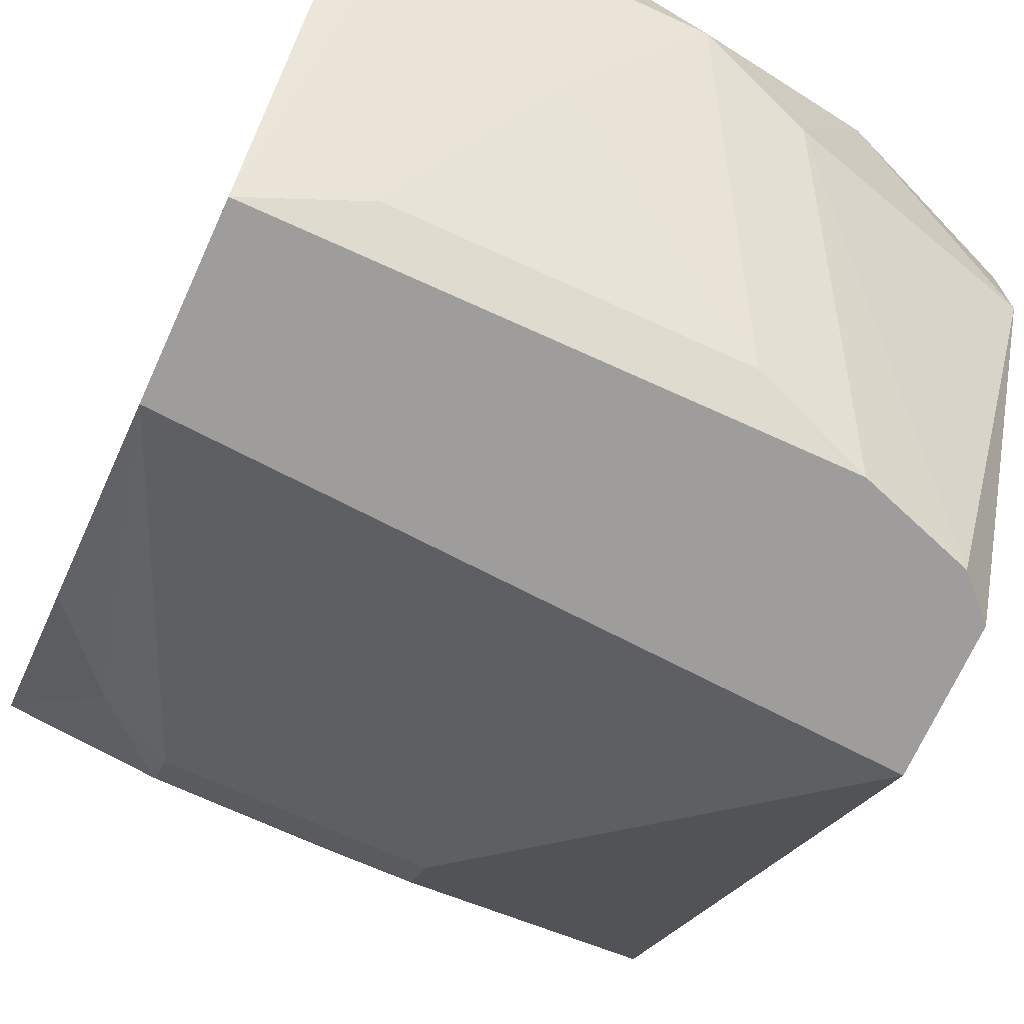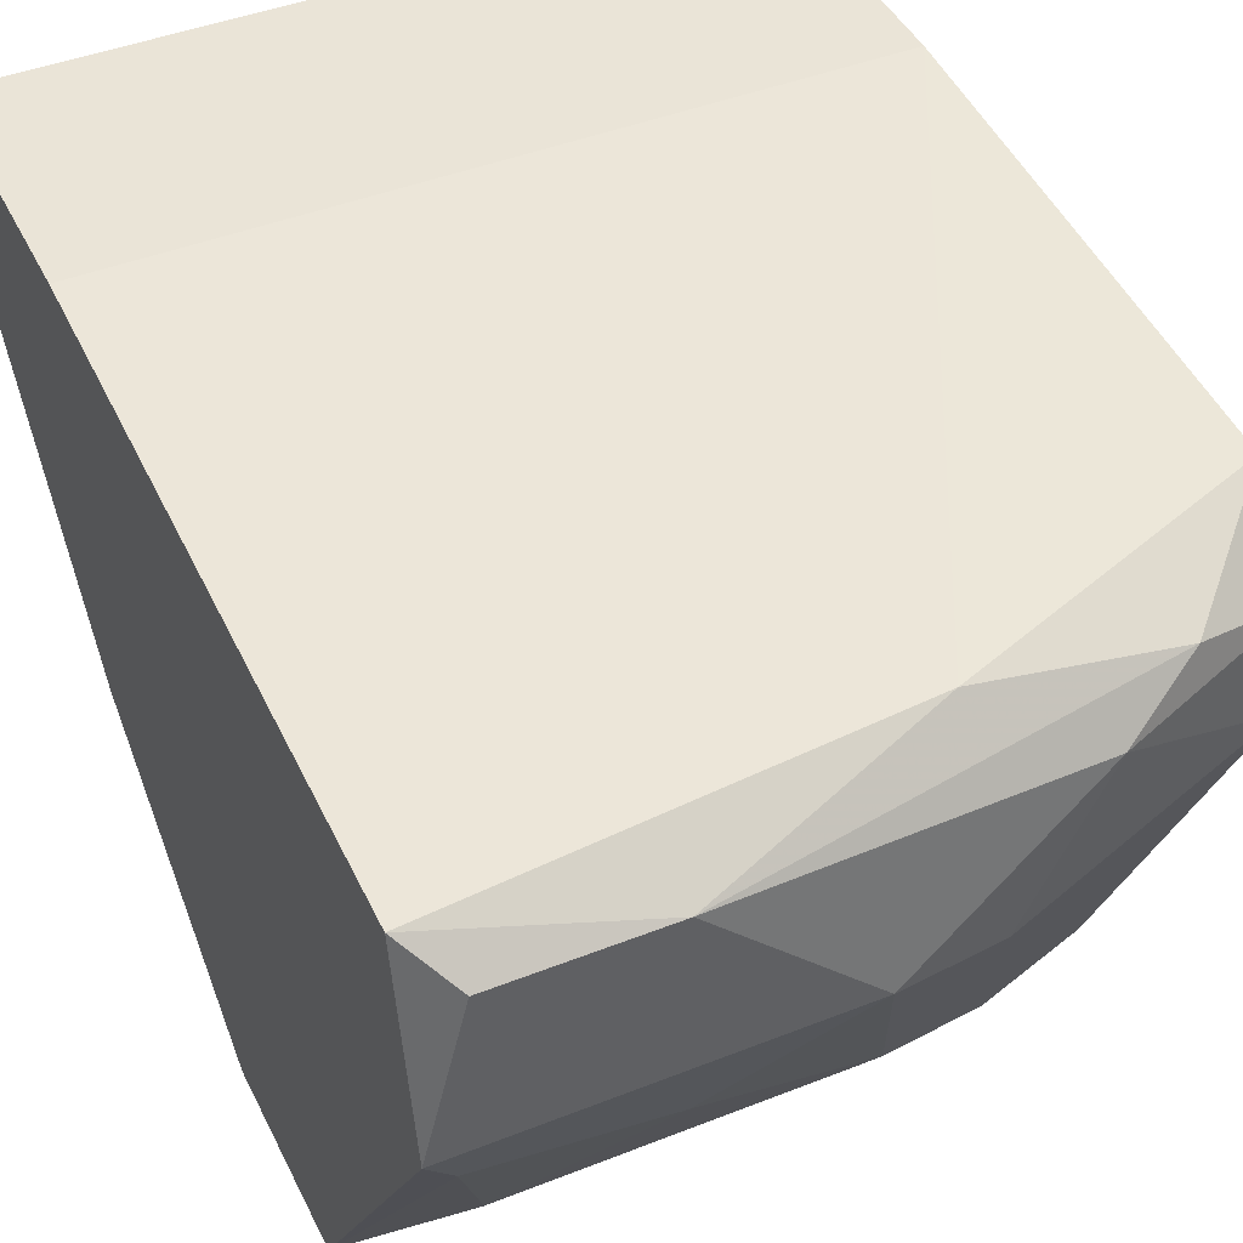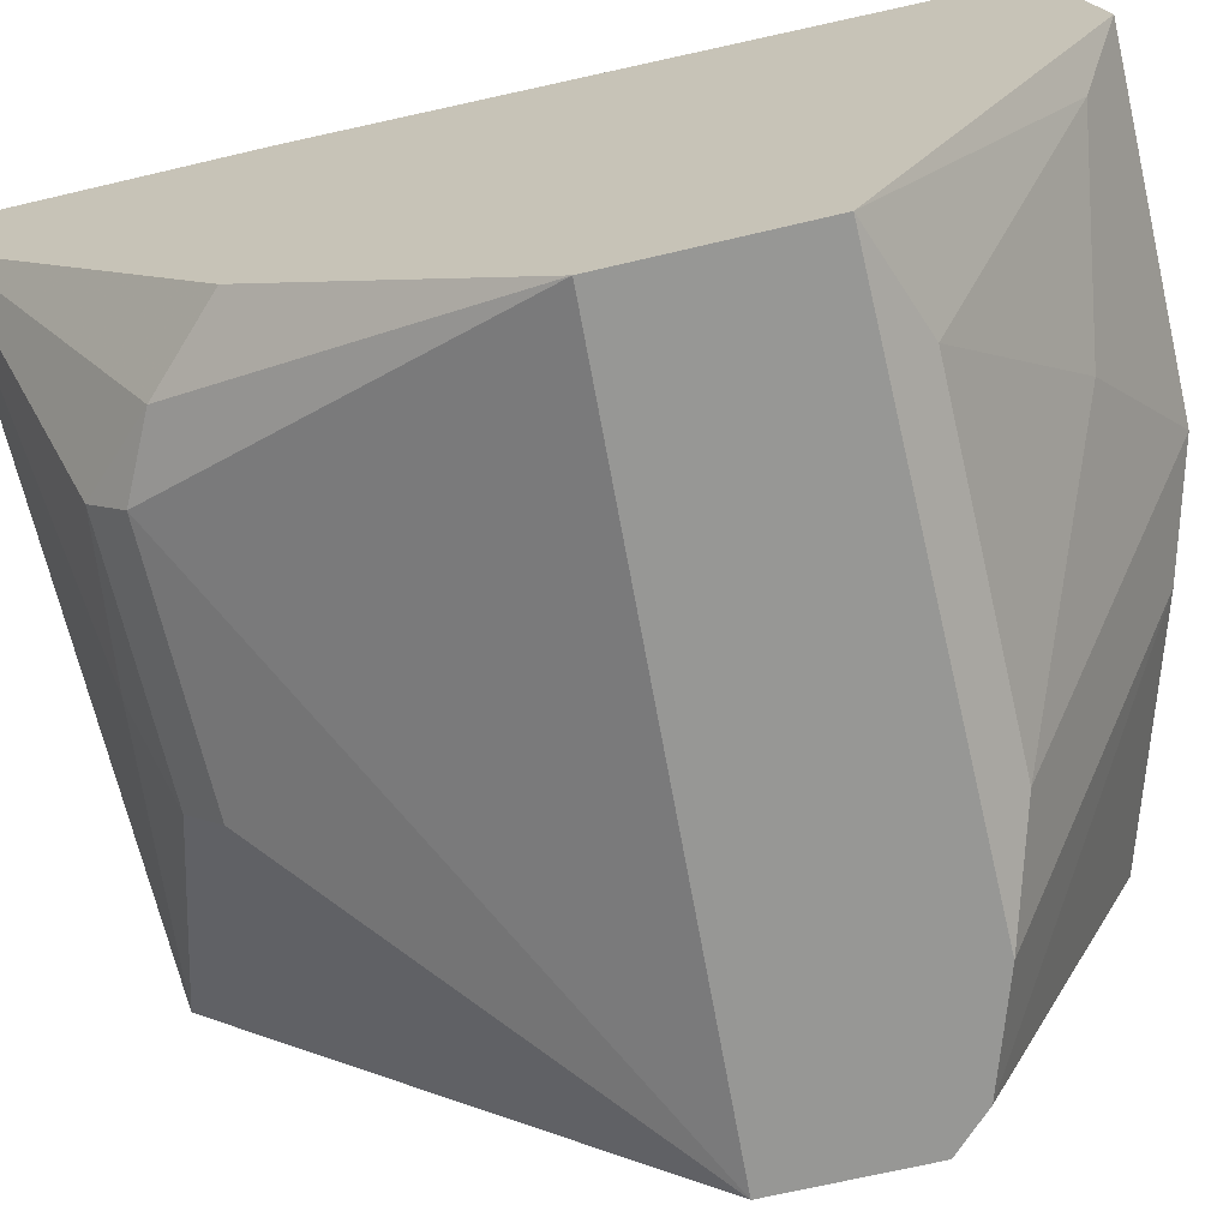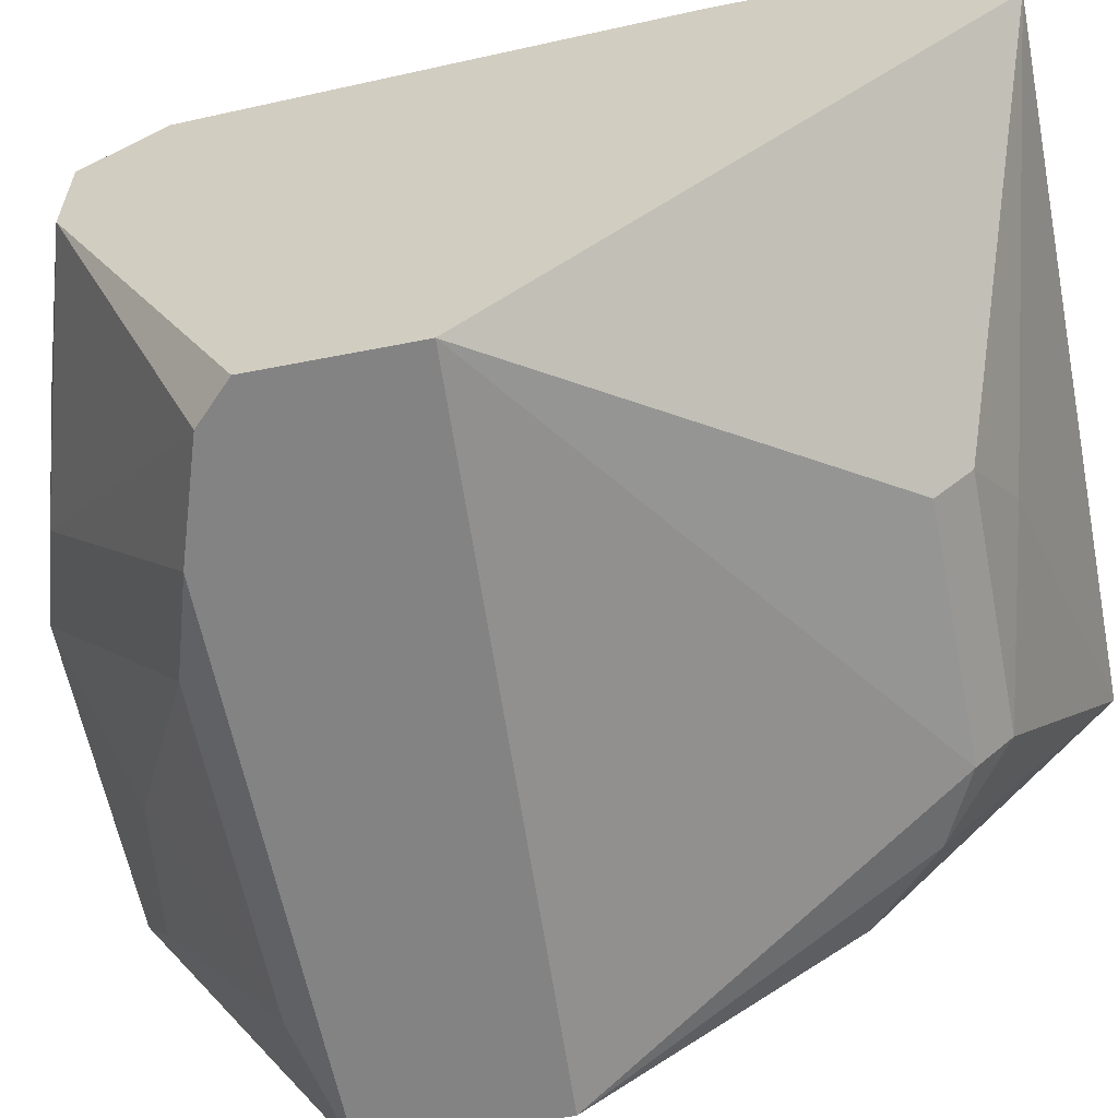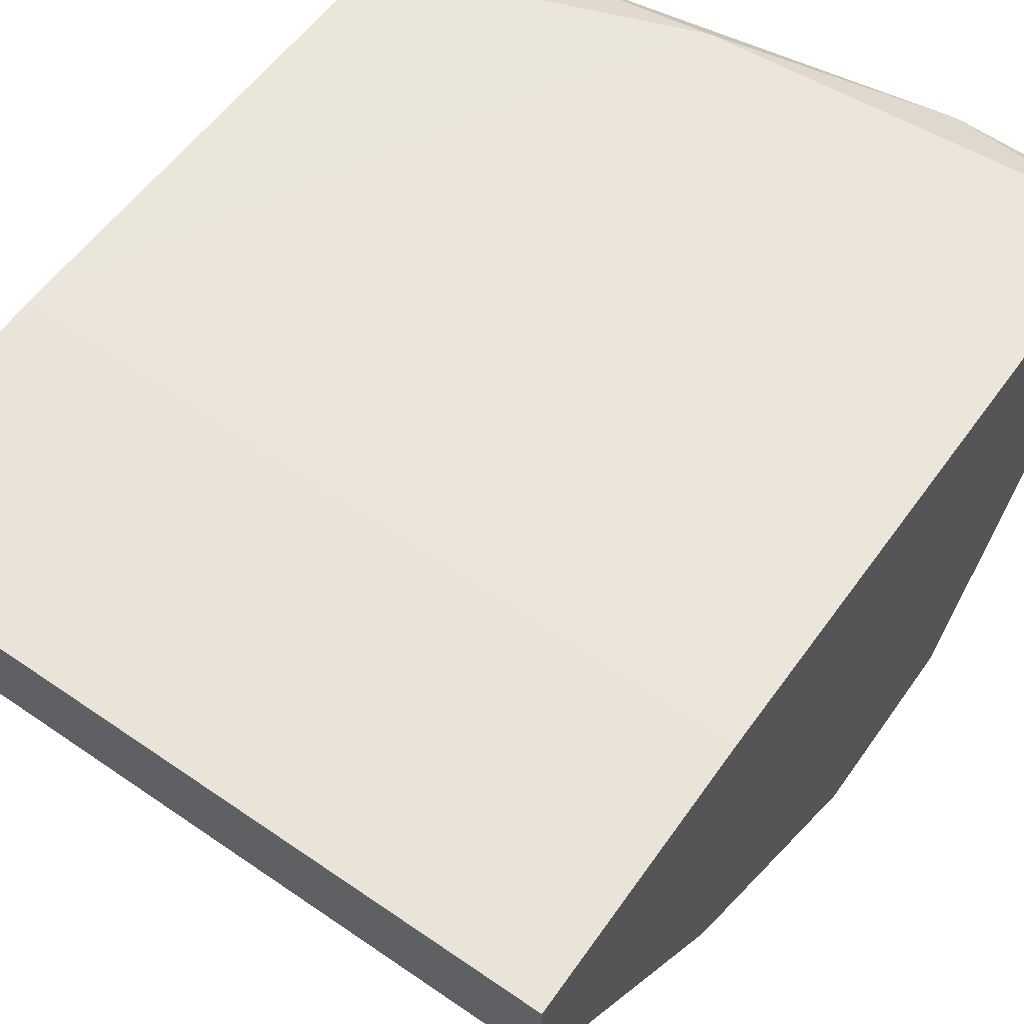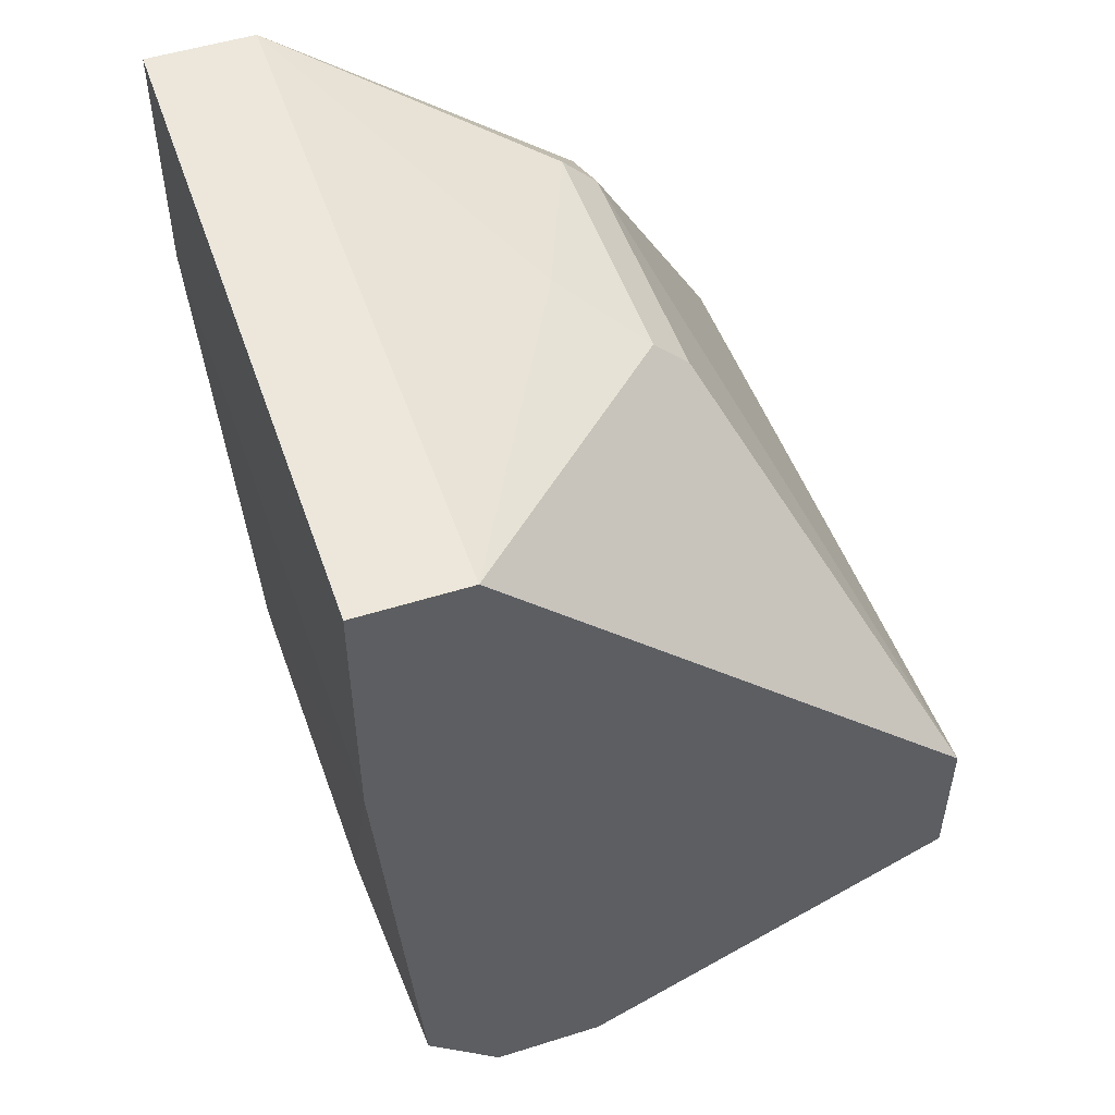
<metadata>
{"format":"obj","ext":"obj","renderer":"f3d","projection":"perspective","resolution":1024,"background":"white","views":[{"elev":-70.5,"azim":-24.5,"up":"+Z"},{"elev":43.9,"azim":-24.9,"up":"+Z"},{"elev":-68.1,"azim":-76.7,"up":"+Z"},{"elev":-61.1,"azim":101.3,"up":"+Z"},{"elev":61.0,"azim":-144.9,"up":"+Z"},{"elev":51.7,"azim":71.2,"up":"+Y"}]}
</metadata>
<code>
v 0.005392 -0.03045 0.01779
v 0.005392 -0.02622 0.009343
v -0.00622 -0.03045 0.01673
v -0.00622 -0.03151 0.02307
v -0.004108 -0.02622 0.009343
v -0.003053 -0.008278 0.01462
v -0.003053 -0.009335 0.01357
v -0.007277 -0.01251 0.01357
v -0.007277 -0.01251 0.02518
v -0.007277 -0.005111 0.02201
v -0.007277 -0.005111 0.02518
v -0.007277 -0.01989 0.008287
v -0.007277 -0.02517 0.008287
v -0.007277 -0.03045 0.02412
v -0.007277 -0.03151 0.01884
v 0.009614 -0.02939 0.02307
v -0.000938 -0.02939 0.01462
v 0.002229 -0.007224 0.01673
v 0.002229 -0.03151 0.01884
v 0.00856 -0.02517 0.008287
v 0.01278 -0.02834 0.01884
v 0.01278 -0.02834 0.02201
v 0.01278 -0.02305 0.008287
v 0.01278 -0.01251 0.02518
v 0.01278 -0.01883 0.008287
v 0.01278 -0.005111 0.02201
v 0.01278 -0.005111 0.02518
v 0.01278 -0.02622 0.02412
v 0.004336 -0.02939 0.02412
v 0.004336 -0.008278 0.01462
v 0.004336 -0.009335 0.01357
v -0.005164 -0.01039 0.01357
v 0.007503 -0.03045 0.02201
v 0.01173 -0.02411 0.008287
v -0.001997 -0.03151 0.02307
f 35 14 4
f 22 23 27
f 15 11 12
f 11 15 14
f 27 23 25
f 23 12 25
f 25 12 7
f 3 15 13
f 15 12 13
f 12 23 13
f 15 3 19
f 22 27 28
f 11 27 26
f 27 25 26
f 13 23 20
f 12 11 10
f 26 18 10
f 11 26 10
f 25 7 31
f 27 11 24
f 28 27 24
f 23 22 21
f 15 19 35
f 11 14 9
f 24 11 9
f 14 24 9
f 12 10 8
f 13 20 2
f 20 19 2
f 21 22 33
f 35 19 33
f 24 14 29
f 28 24 29
f 14 35 29
f 10 18 6
f 31 7 6
f 19 20 1
f 21 33 1
f 33 19 1
f 3 13 5
f 13 2 5
f 7 12 32
f 12 8 32
f 8 10 32
f 10 6 32
f 6 7 32
f 22 28 16
f 33 22 16
f 35 33 16
f 29 35 16
f 28 29 16
f 18 26 30
f 26 25 30
f 25 31 30
f 6 18 30
f 31 6 30
f 20 23 34
f 23 21 34
f 1 20 34
f 21 1 34
f 19 3 17
f 2 19 17
f 3 5 17
f 5 2 17
f 14 15 4
f 15 35 4

</code>
